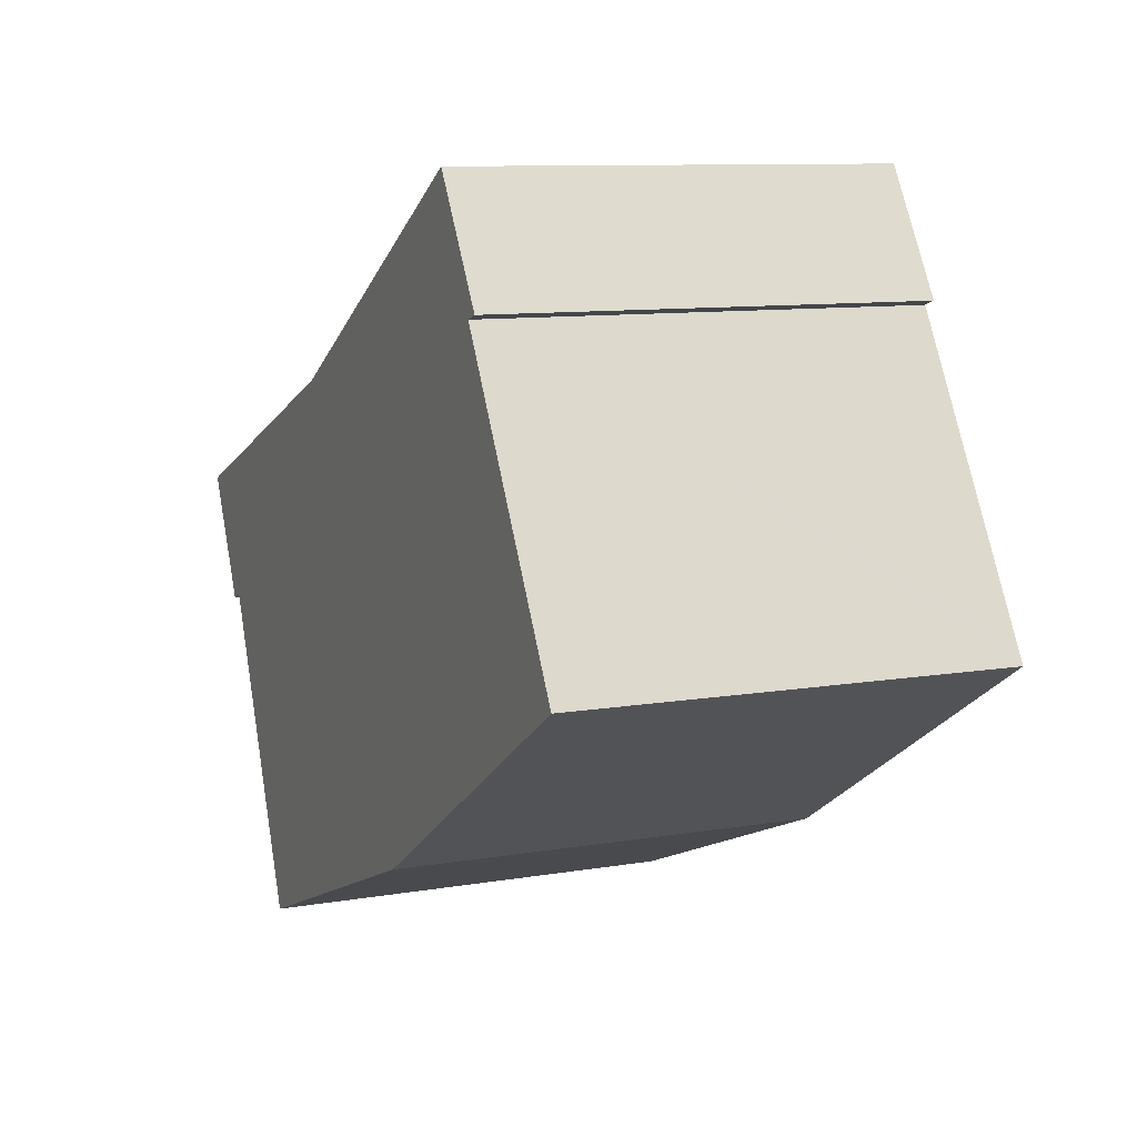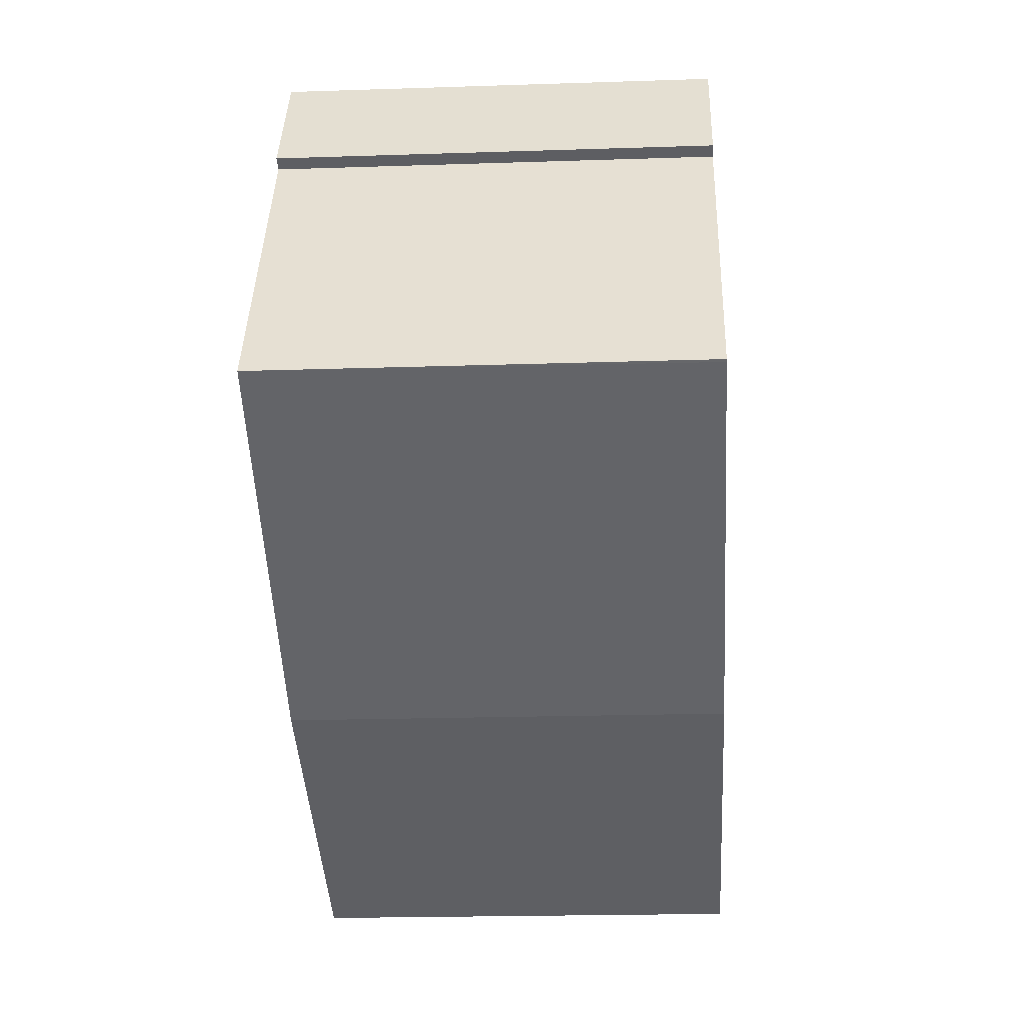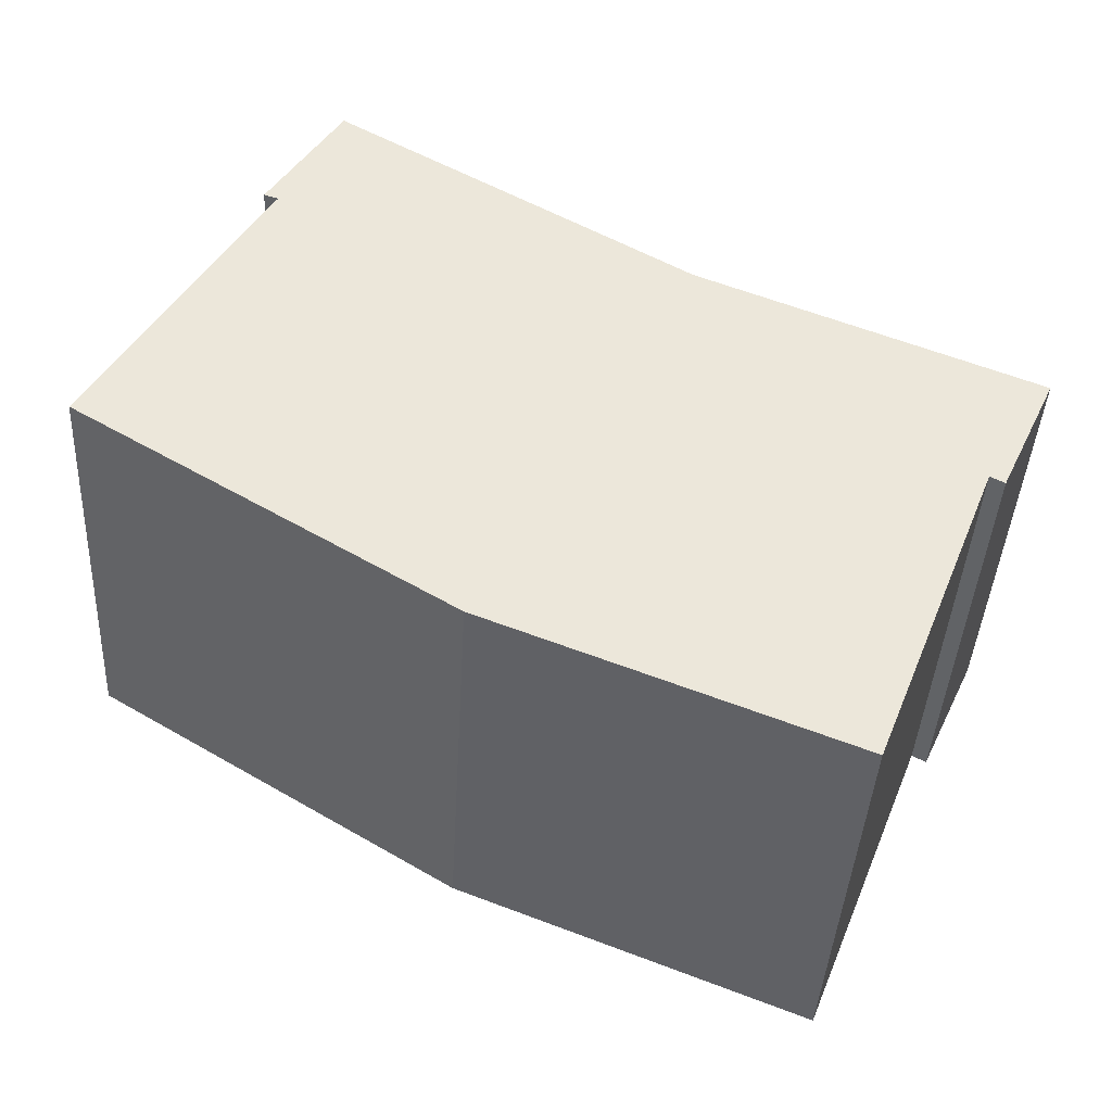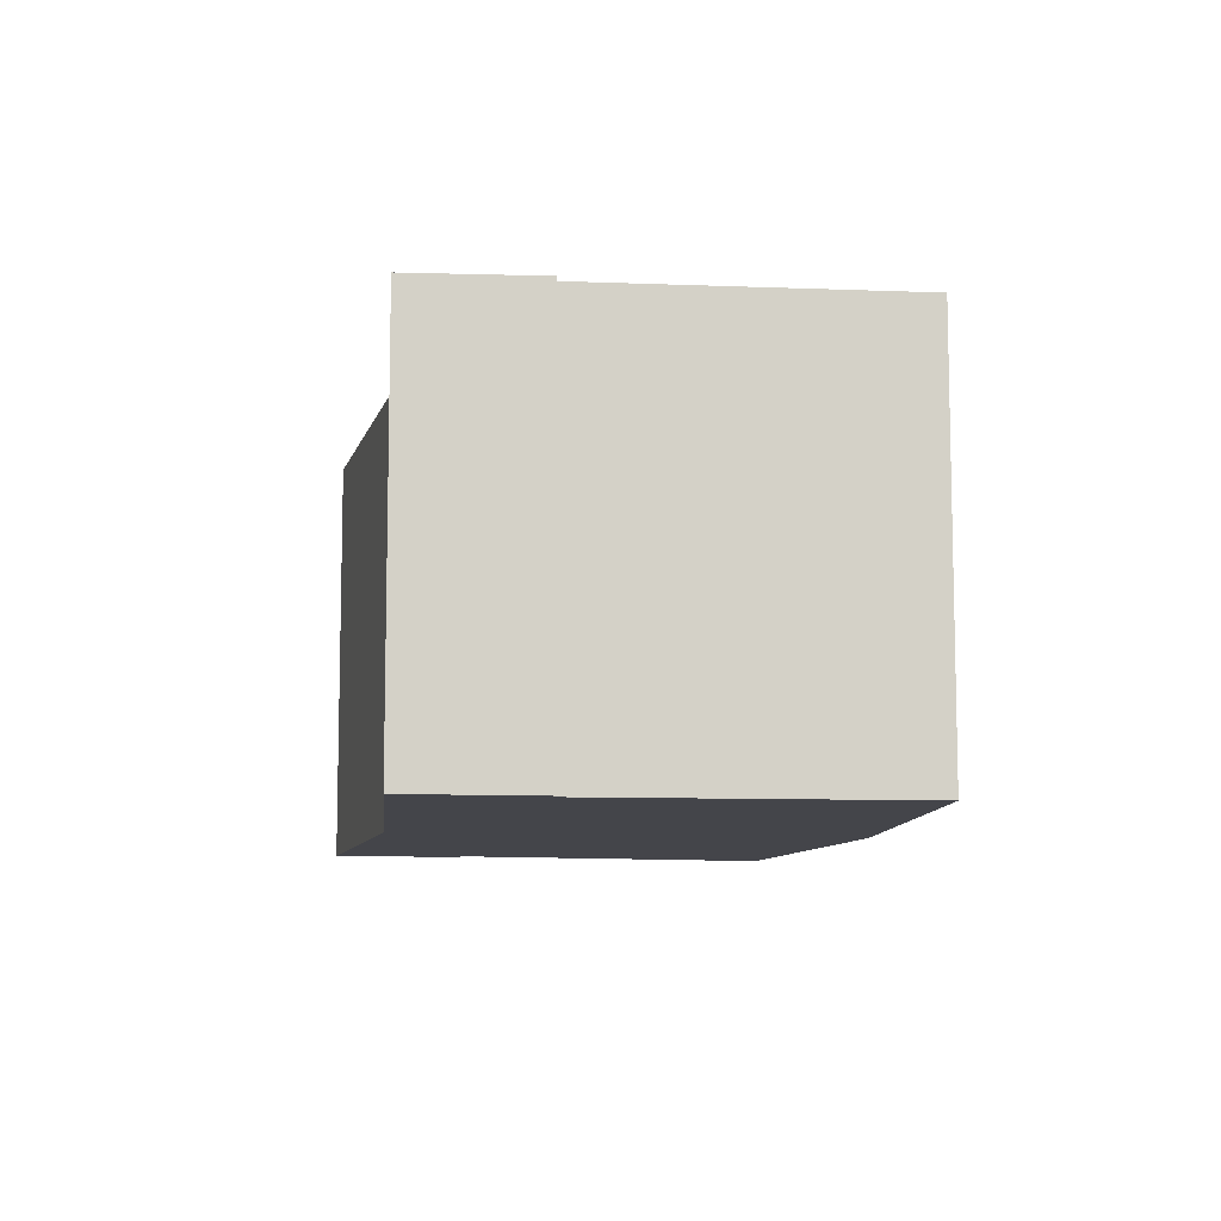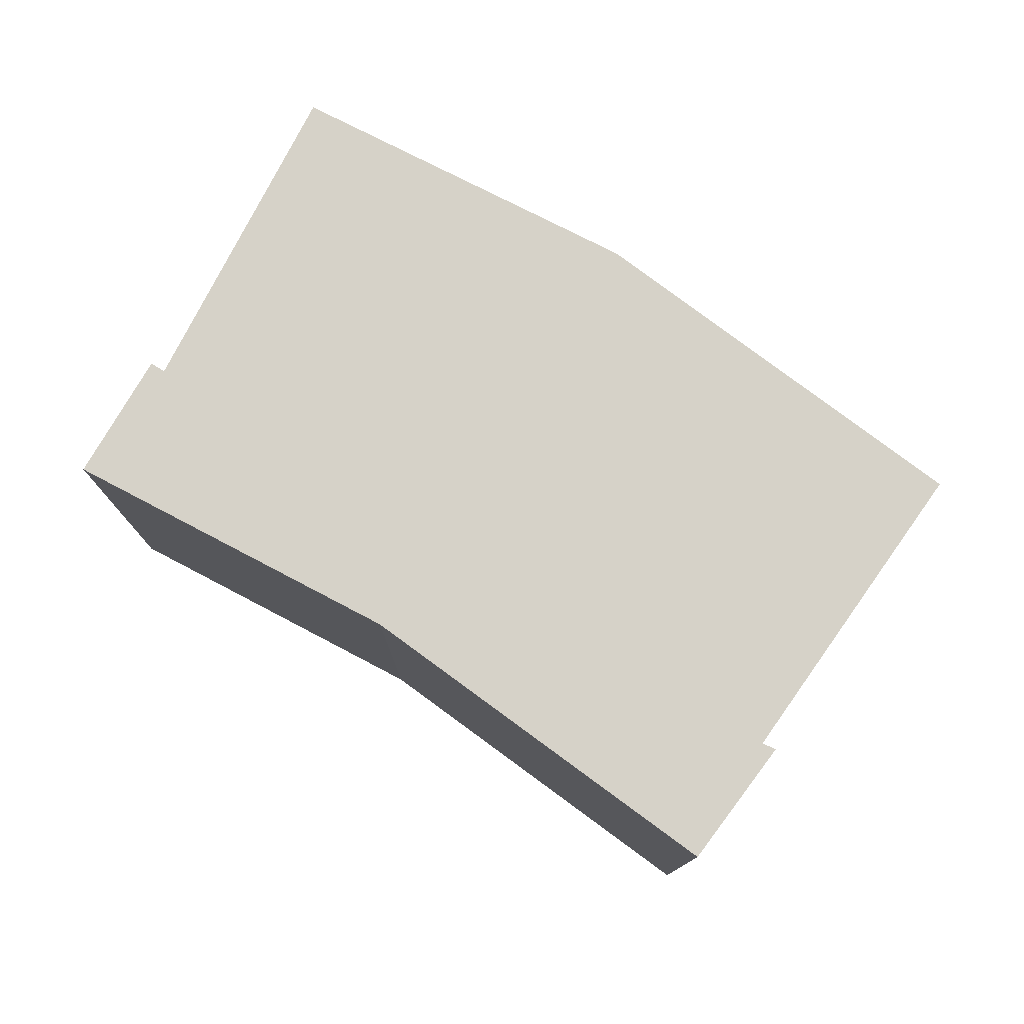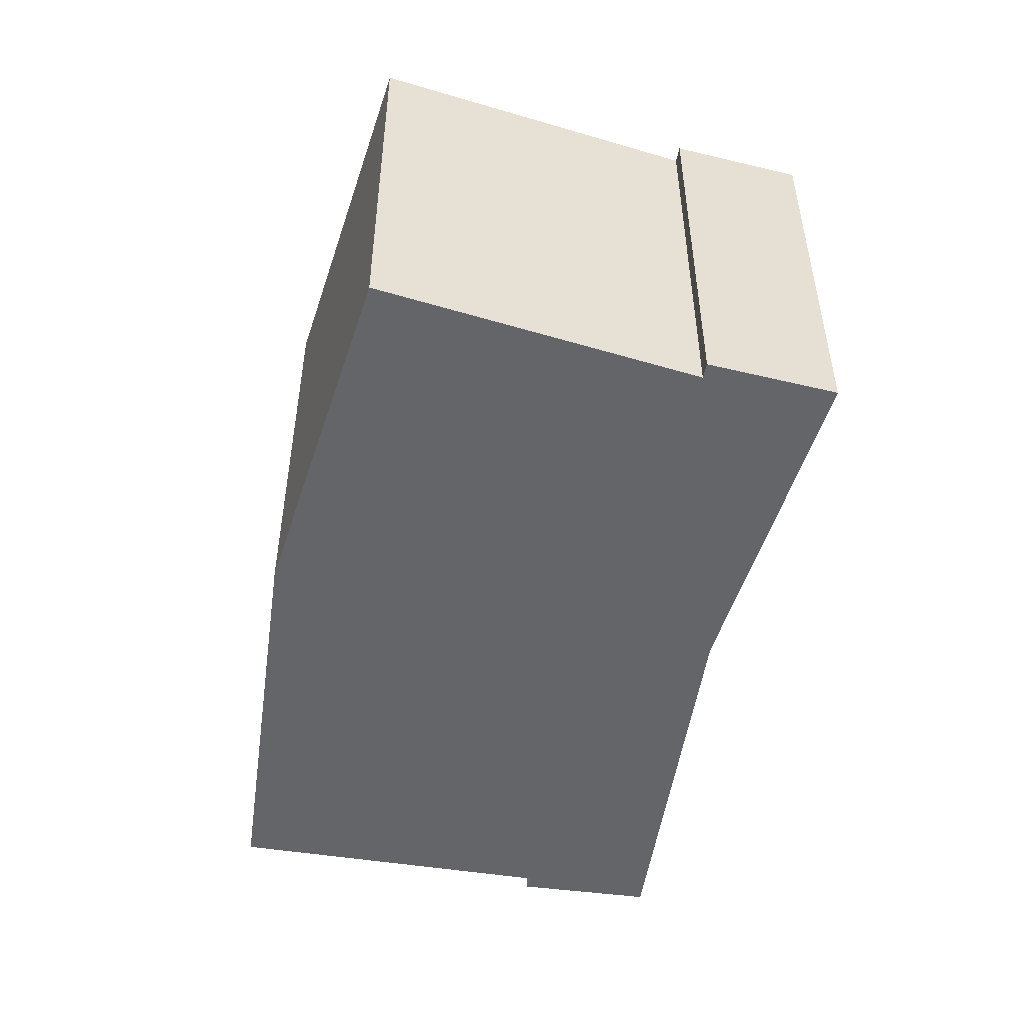
<metadata>
{"format":"obj","ext":"obj","renderer":"f3d","projection":"perspective","resolution":1024,"background":"white","views":[{"elev":9.8,"azim":66.0,"up":"+Z"},{"elev":-20.0,"azim":93.5,"up":"+Z"},{"elev":-40.4,"azim":176.9,"up":"+Z"},{"elev":-9.3,"azim":54.3,"up":"+Y"},{"elev":77.8,"azim":5.5,"up":"+Y"},{"elev":-51.5,"azim":-129.4,"up":"+Y"}]}
</metadata>
<code>
v  0 5.49 3.362e-16
v  0.814 5.49 -1.512
v  0.721 5.49 -1.562
v  0.188 5.49 0.077
v  0.903 5.49 -1.465
v  8.645 5.49 4.357
v  9.379 5.49 2.807
v  4.211 5.49 1.719
v  9.558 5.49 2.866
v  6.9 5.49 -3.735
v  2.484 5.49 -5.475
v  11.47 5.49 -0.922
v  11.37 5.49 -0.67
v  11.51 5.49 -0.901
v  0.721 9.564e-17 -1.562
v  0 0 0
v  4.211 -1.053e-16 1.719
v  0.188 -4.715e-18 0.077
v  8.645 -2.668e-16 4.357
v  9.558 -1.755e-16 2.866
v  9.379 -1.719e-16 2.807
v  11.51 5.517e-17 -0.901
v  11.37 4.103e-17 -0.67
v  6.9 2.287e-16 -3.735
v  2.484 3.352e-16 -5.475
v  11.47 5.646e-17 -0.922
v  0.814 9.258e-17 -1.512
v  0.903 8.971e-17 -1.465
g defaultobject
f 1 2 3
f 2 1 4
f 2 4 5
f 6 7 8
f 7 6 9
f 5 10 11
f 10 5 4
f 10 4 8
f 10 8 12
f 12 8 7
f 12 7 13
f 12 13 14
f 15 1 3
f 1 15 16
f 16 4 1
f 4 16 8
f 8 16 17
f 17 16 18
f 17 6 8
f 6 17 19
f 19 9 6
f 9 19 20
f 21 13 7
f 13 21 14
f 14 21 22
f 22 21 23
f 20 7 9
f 7 20 21
f 24 11 10
f 11 24 25
f 22 12 14
f 12 22 10
f 10 22 24
f 24 22 26
f 2 15 3
f 15 2 5
f 15 5 27
f 27 5 28
f 25 5 11
f 5 25 28
f 19 21 20
f 23 26 22
f 26 23 24
f 24 23 21
f 24 21 19
f 24 19 17
f 24 17 25
f 25 17 28
f 28 17 18
f 28 18 27
f 27 18 15
f 15 18 16

</code>
